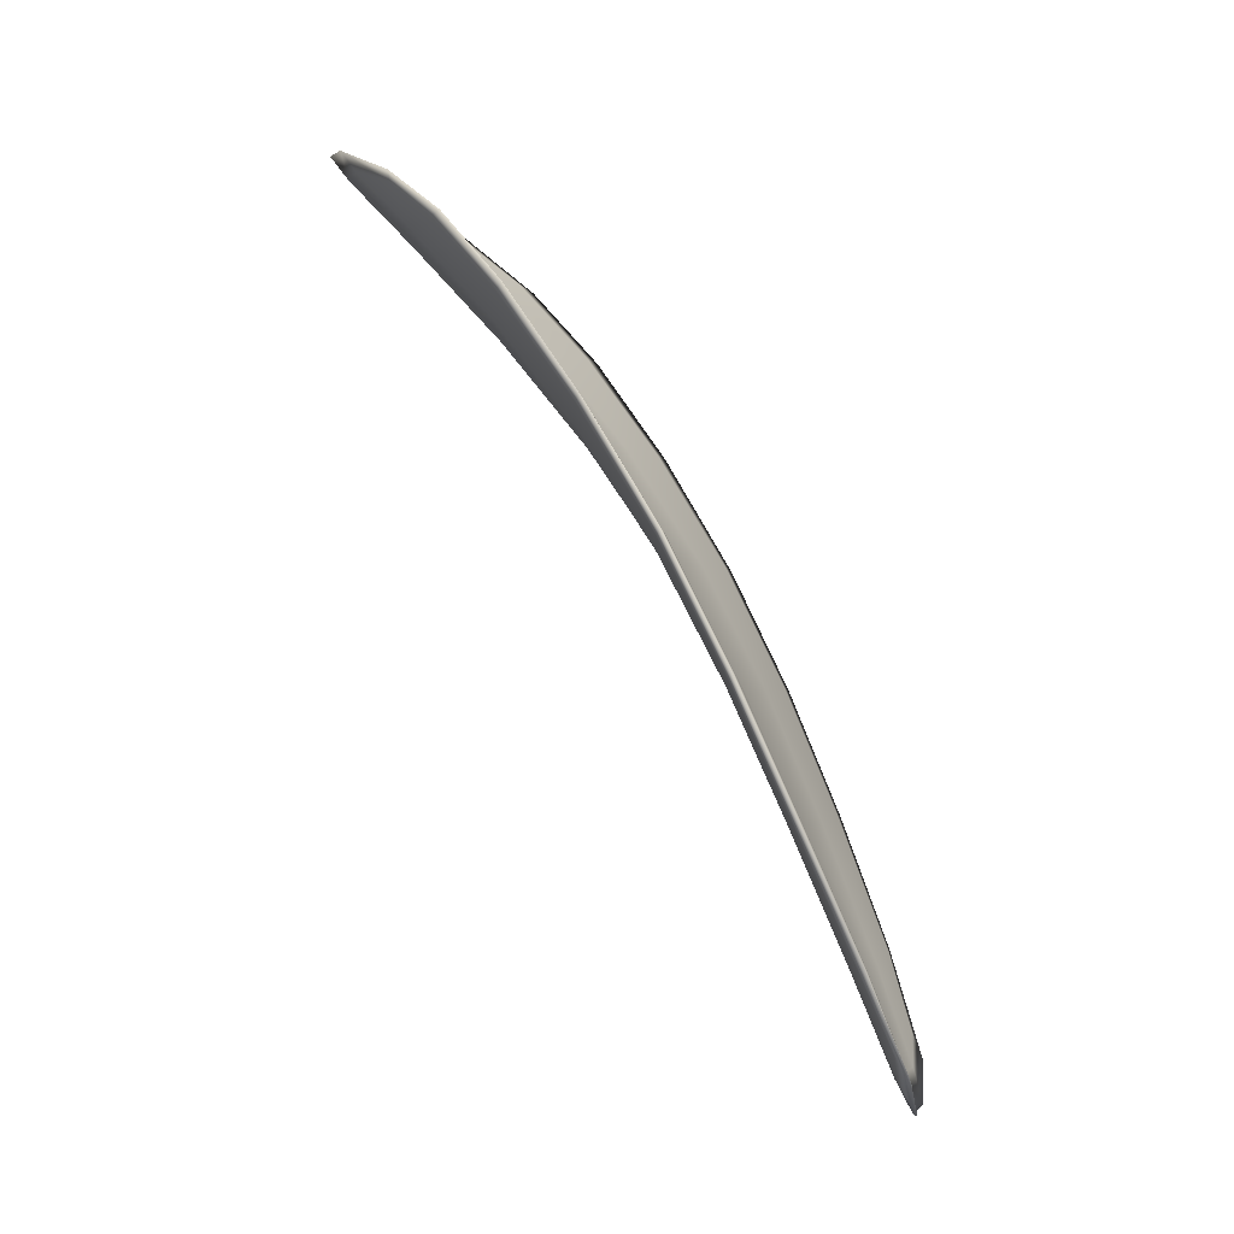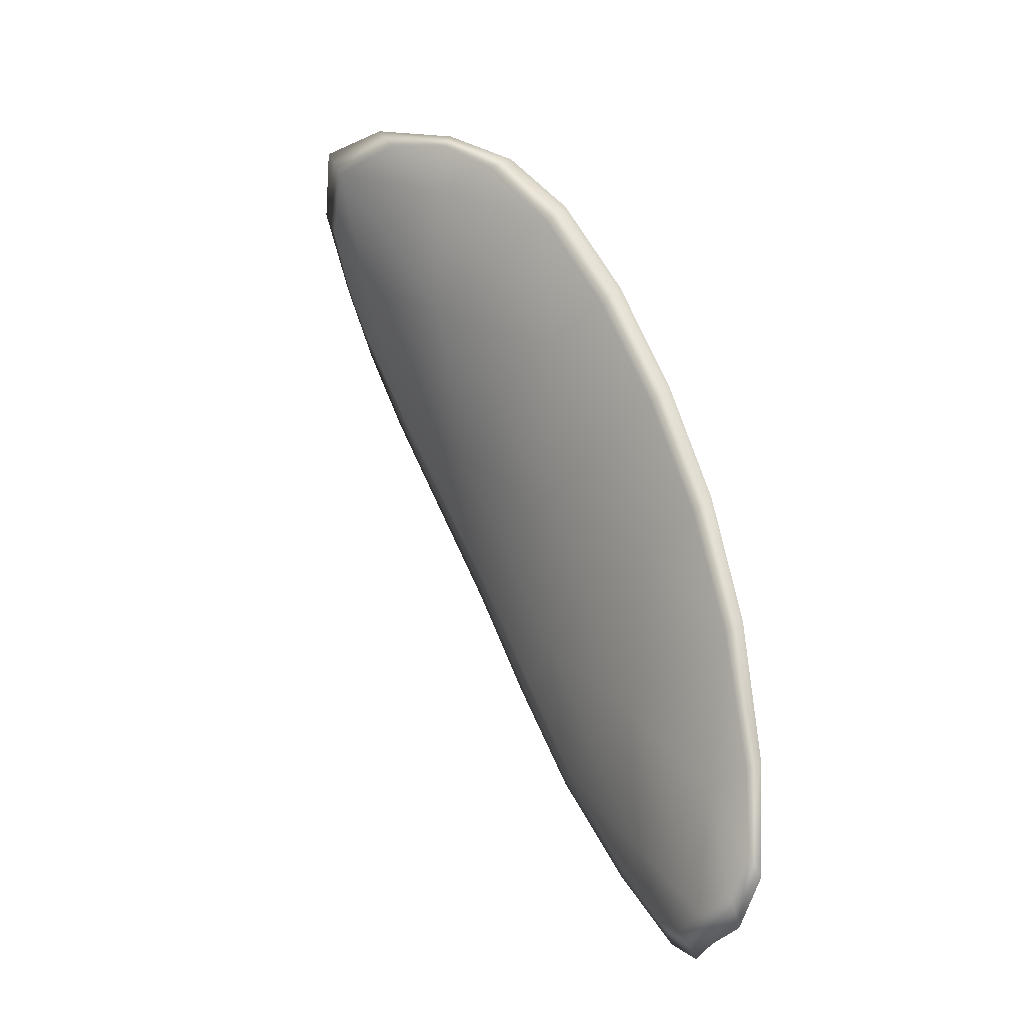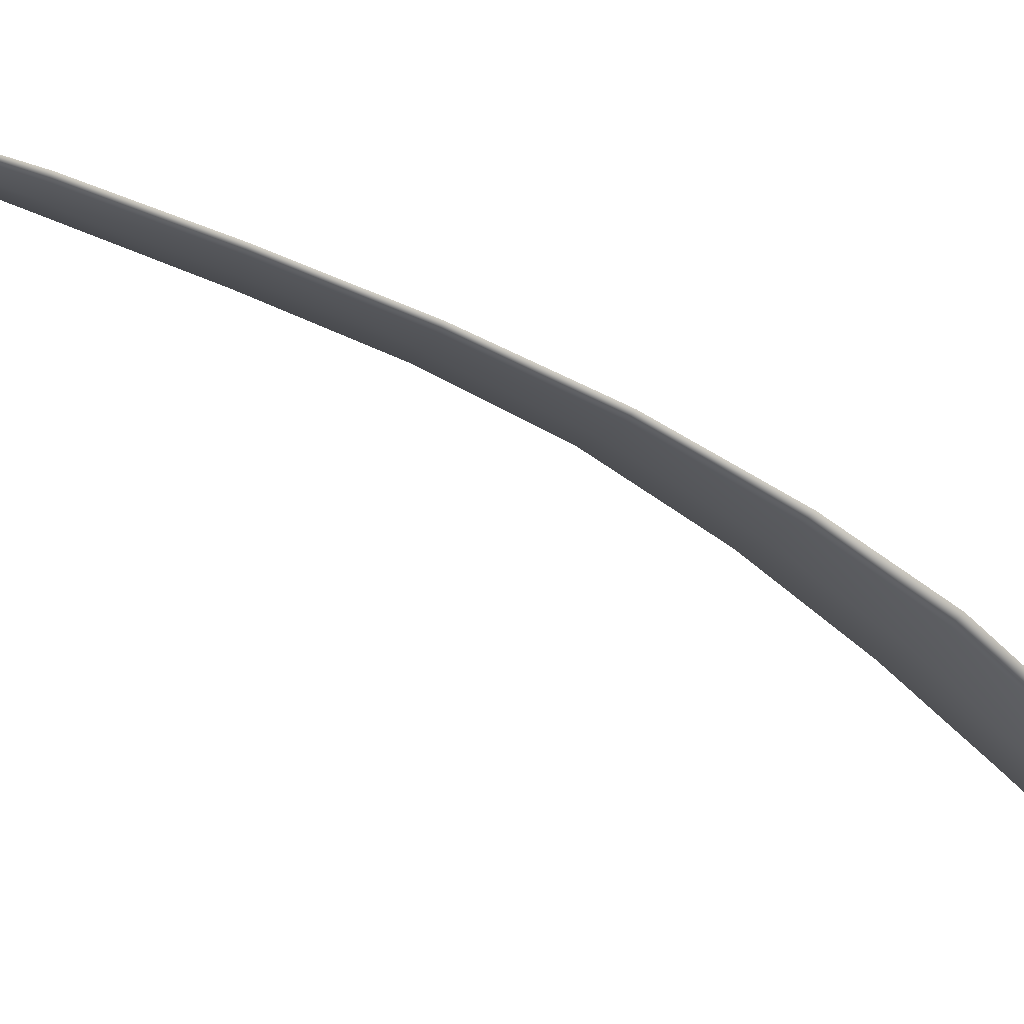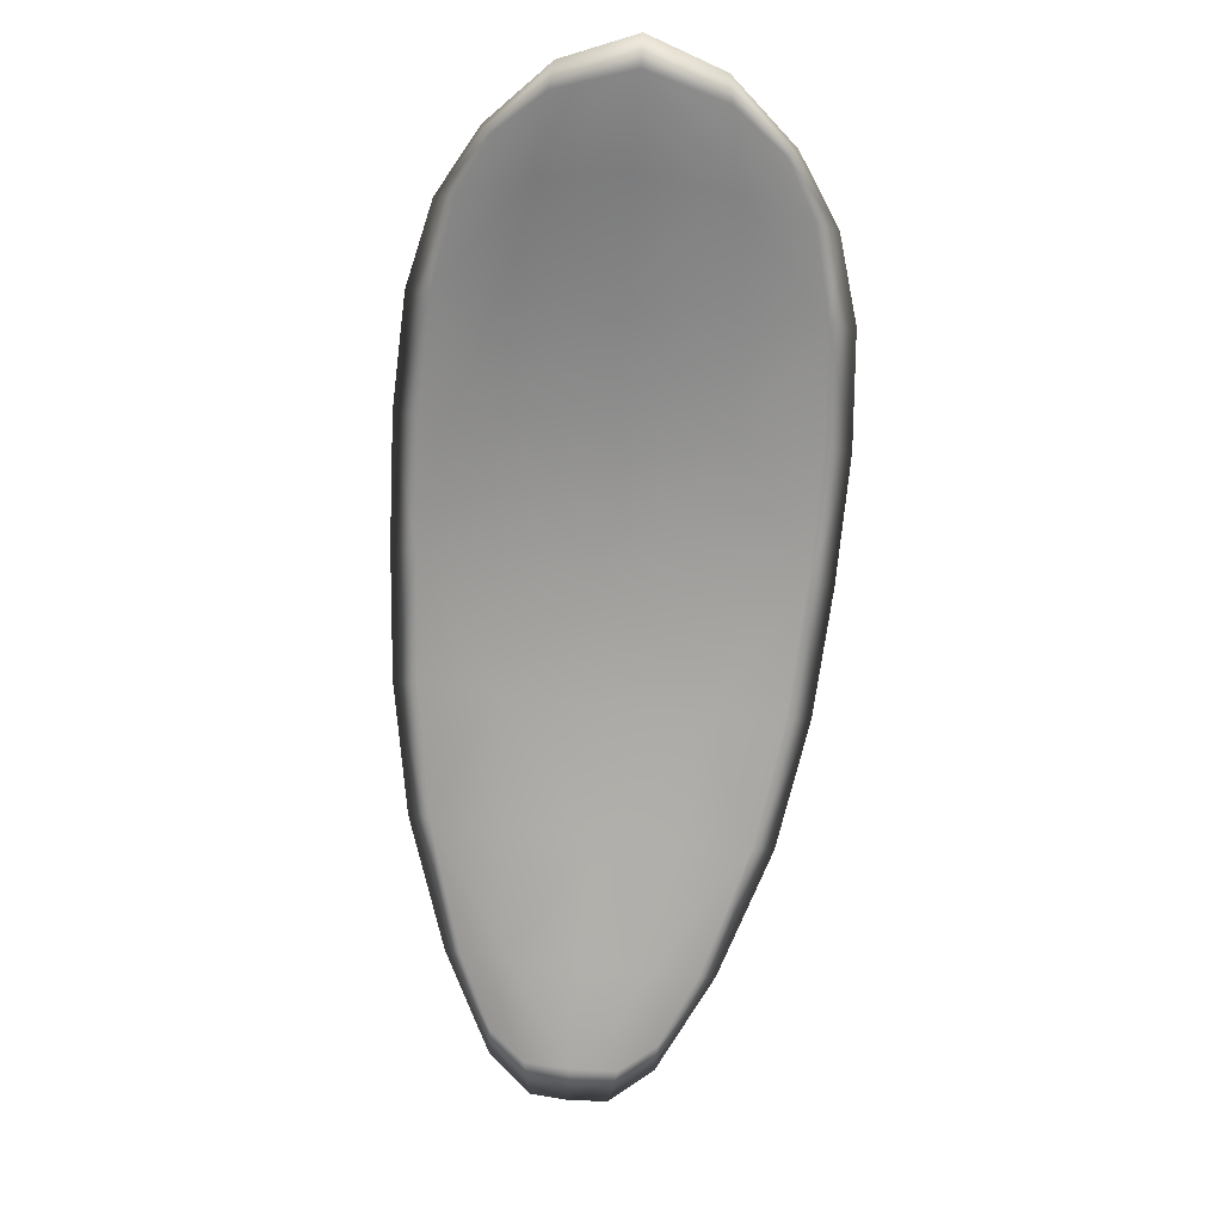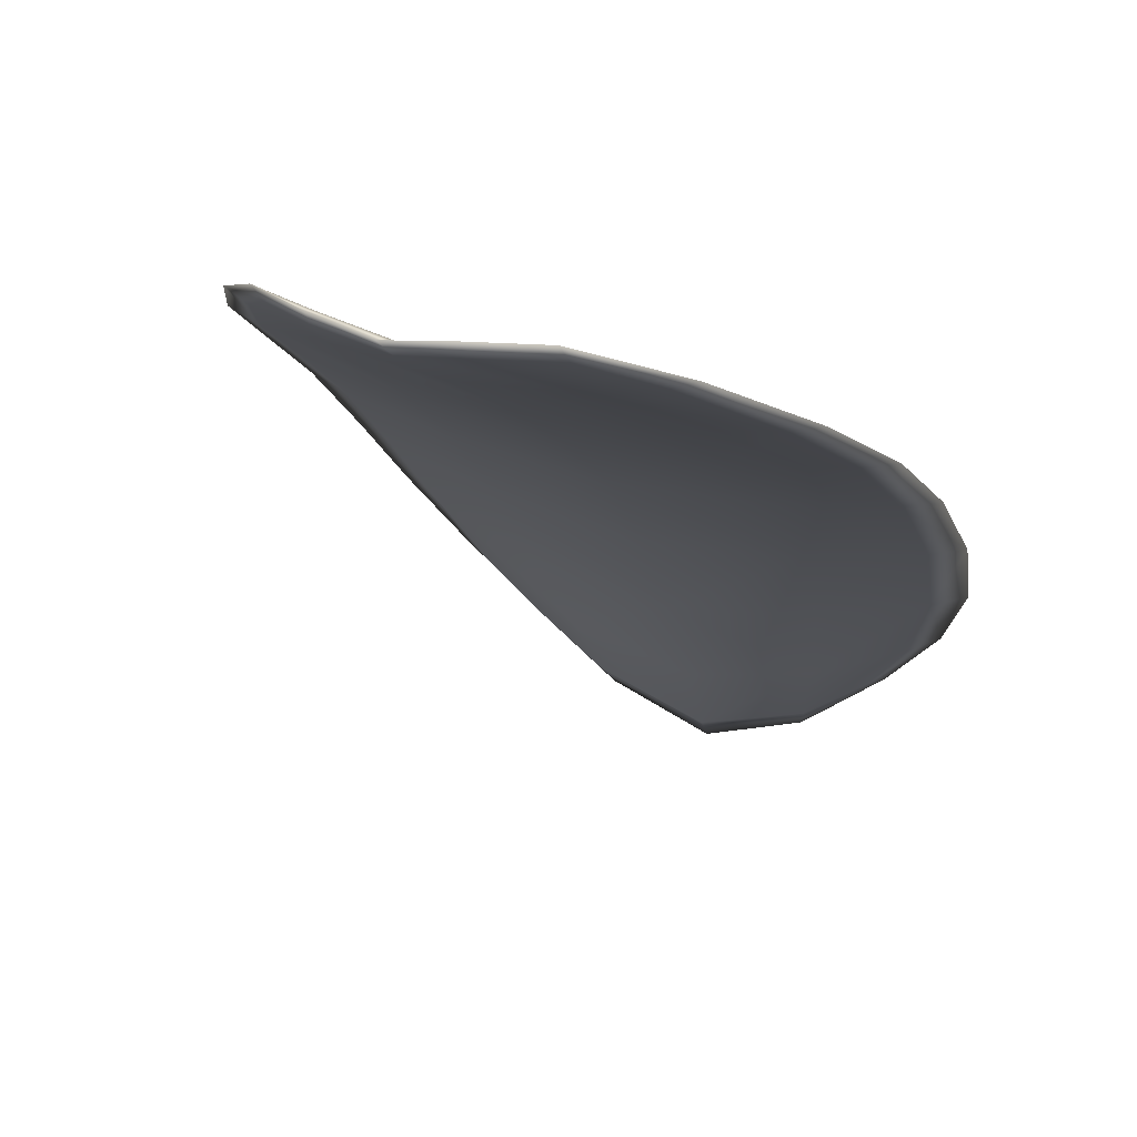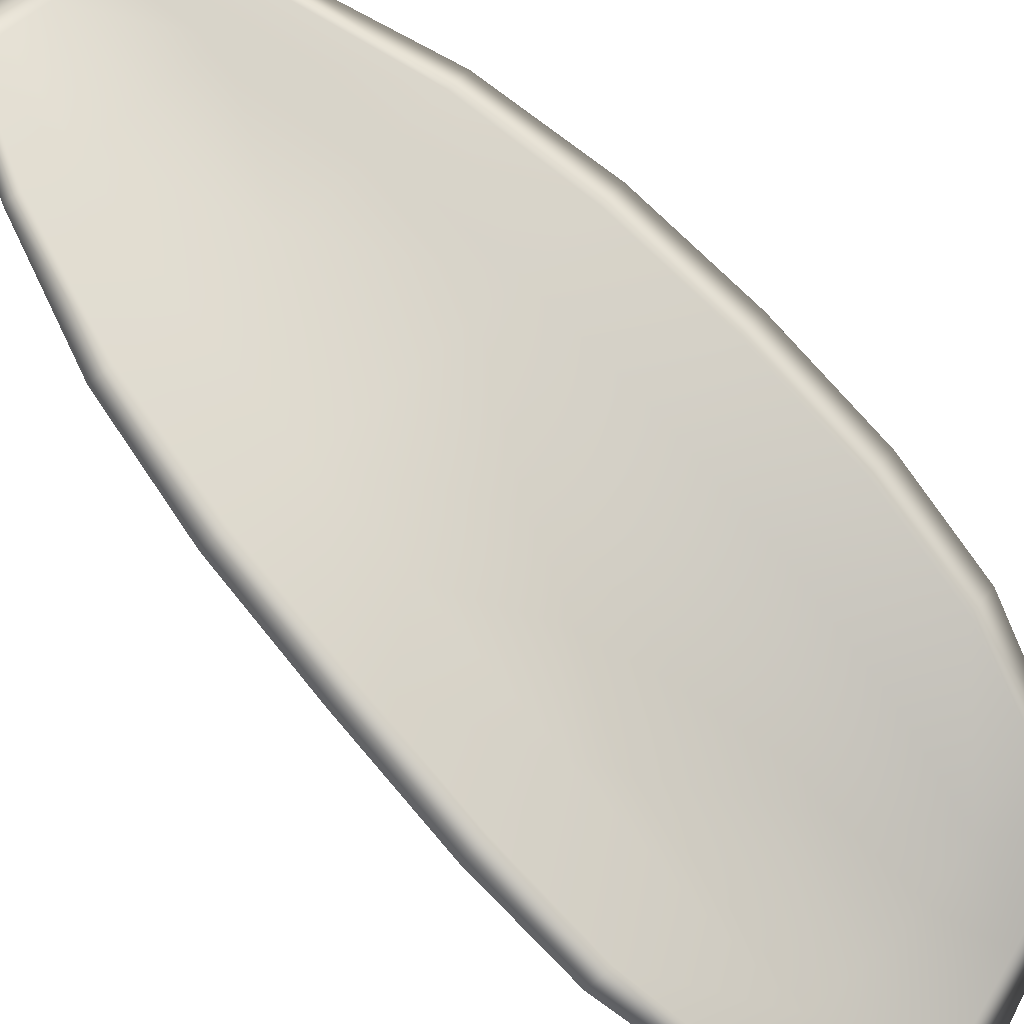
<metadata>
{"format":"obj","ext":"obj","renderer":"f3d","projection":"perspective","resolution":1024,"background":"white","views":[{"elev":-9.5,"azim":-71.9,"up":"+Y"},{"elev":-44.9,"azim":-111.3,"up":"+Y"},{"elev":-4.7,"azim":90.0,"up":"+Z"},{"elev":-11.0,"azim":-170.8,"up":"+Y"},{"elev":16.4,"azim":22.8,"up":"+Z"},{"elev":51.1,"azim":140.4,"up":"+Z"}]}
</metadata>
<code>
v -2.43 0.7517 -1.098
v -2.432 0.7516 -1.098
v -2.432 0.7491 -1.096
v -2.429 0.7494 -1.096
v -2.427 0.7497 -1.096
v -2.428 0.7516 -1.097
v -2.429 0.7526 -1.098
v -2.431 0.7532 -1.099
v -2.433 0.7533 -1.1
v -2.435 0.7512 -1.097
v -2.436 0.7508 -1.096
v -2.437 0.7488 -1.095
v -2.435 0.7489 -1.095
v -2.435 0.7527 -1.099
v -2.436 0.7519 -1.098
v -2.433 0.74 -1.09
v -2.435 0.7399 -1.09
v -2.434 0.7367 -1.088
v -2.432 0.7368 -1.089
v -2.43 0.7369 -1.089
v -2.43 0.7402 -1.091
v -2.431 0.7433 -1.092
v -2.434 0.7432 -1.092
v -2.436 0.7431 -1.091
v -2.428 0.7405 -1.091
v -2.427 0.7372 -1.089
v -2.426 0.7375 -1.089
v -2.426 0.7408 -1.091
v -2.426 0.744 -1.092
v -2.428 0.7437 -1.092
v -2.429 0.7467 -1.094
v -2.431 0.7463 -1.094
v -2.426 0.7471 -1.094
v -2.434 0.7462 -1.093
v -2.436 0.7461 -1.093
v -2.431 0.7335 -1.088
v -2.432 0.7335 -1.087
v -2.431 0.7317 -1.087
v -2.43 0.7311 -1.087
v -2.429 0.7311 -1.087
v -2.429 0.7336 -1.088
v -2.428 0.7339 -1.088
v -2.428 0.7313 -1.087
v -2.427 0.7321 -1.087
v -2.426 0.7341 -1.088
v -2.43 0.7515 -1.098
v -2.432 0.7514 -1.099
v -2.433 0.7532 -1.1
v -2.431 0.753 -1.1
v -2.429 0.7525 -1.099
v -2.428 0.7515 -1.097
v -2.427 0.7496 -1.096
v -2.429 0.7493 -1.096
v -2.432 0.7489 -1.096
v -2.435 0.751 -1.098
v -2.436 0.7507 -1.096
v -2.436 0.7518 -1.098
v -2.435 0.7526 -1.099
v -2.435 0.7487 -1.096
v -2.437 0.7487 -1.095
v -2.433 0.7399 -1.09
v -2.435 0.7398 -1.09
v -2.436 0.743 -1.091
v -2.434 0.743 -1.092
v -2.431 0.7432 -1.092
v -2.43 0.7401 -1.091
v -2.43 0.7368 -1.09
v -2.432 0.7367 -1.089
v -2.434 0.7366 -1.089
v -2.428 0.7404 -1.091
v -2.428 0.7436 -1.093
v -2.426 0.7439 -1.092
v -2.426 0.7407 -1.091
v -2.426 0.7374 -1.09
v -2.427 0.7371 -1.09
v -2.428 0.7466 -1.094
v -2.431 0.7462 -1.094
v -2.426 0.747 -1.094
v -2.434 0.746 -1.094
v -2.436 0.746 -1.093
v -2.431 0.7334 -1.088
v -2.432 0.7334 -1.088
v -2.429 0.7335 -1.088
v -2.429 0.731 -1.087
v -2.43 0.731 -1.087
v -2.431 0.7316 -1.087
v -2.428 0.7338 -1.088
v -2.426 0.734 -1.088
v -2.427 0.732 -1.088
v -2.428 0.7312 -1.087
v -2.433 0.7334 -1.087
v -2.431 0.731 -1.087
v -2.435 0.7366 -1.088
v -2.431 0.7316 -1.087
v -2.428 0.7304 -1.087
v -2.427 0.7314 -1.087
v -2.429 0.7302 -1.087
v -2.427 0.732 -1.088
v -2.427 0.7516 -1.097
v -2.429 0.7528 -1.099
v -2.426 0.7498 -1.096
v -2.429 0.7525 -1.099
v -2.435 0.7532 -1.099
v -2.436 0.752 -1.098
v -2.433 0.7538 -1.101
v -2.436 0.7518 -1.098
v -2.437 0.7506 -1.096
v -2.437 0.7487 -1.094
v -2.43 0.7302 -1.087
v -2.426 0.7341 -1.088
v -2.425 0.7376 -1.09
v -2.431 0.7536 -1.1
v -2.426 0.7472 -1.094
v -2.425 0.7441 -1.092
v -2.437 0.7461 -1.093
v -2.436 0.743 -1.091
v -2.436 0.7398 -1.09
v -2.425 0.7409 -1.091
f 1 2 3
f 1 3 4
f 1 4 5
f 1 5 6
f 1 6 7
f 1 7 8
f 1 8 9
f 1 9 2
f 10 11 12
f 10 12 13
f 10 13 3
f 10 3 2
f 10 2 9
f 10 9 14
f 10 14 15
f 10 15 11
f 16 17 18
f 16 18 19
f 16 19 20
f 16 20 21
f 16 21 22
f 16 22 23
f 16 23 24
f 16 24 17
f 25 21 20
f 25 20 26
f 25 26 27
f 25 27 28
f 25 28 29
f 25 29 30
f 25 30 22
f 25 22 21
f 31 32 22
f 31 22 30
f 31 30 29
f 31 29 33
f 31 33 5
f 31 5 4
f 31 4 3
f 31 3 32
f 34 35 24
f 34 24 23
f 34 23 22
f 34 22 32
f 34 32 3
f 34 3 13
f 34 13 12
f 34 12 35
f 36 37 38
f 36 38 39
f 36 39 40
f 36 40 41
f 36 41 20
f 36 20 19
f 36 19 18
f 36 18 37
f 42 41 40
f 42 40 43
f 42 43 44
f 42 44 45
f 42 45 27
f 42 27 26
f 42 26 20
f 42 20 41
f 46 47 48
f 46 48 49
f 46 49 50
f 46 50 51
f 46 51 52
f 46 52 53
f 46 53 54
f 46 54 47
f 55 56 57
f 55 57 58
f 55 58 48
f 55 48 47
f 55 47 54
f 55 54 59
f 55 59 60
f 55 60 56
f 61 62 63
f 61 63 64
f 61 64 65
f 61 65 66
f 61 66 67
f 61 67 68
f 61 68 69
f 61 69 62
f 70 66 65
f 70 65 71
f 70 71 72
f 70 72 73
f 70 73 74
f 70 74 75
f 70 75 67
f 70 67 66
f 76 77 54
f 76 54 53
f 76 53 52
f 76 52 78
f 76 78 72
f 76 72 71
f 76 71 65
f 76 65 77
f 79 80 60
f 79 60 59
f 79 59 54
f 79 54 77
f 79 77 65
f 79 65 64
f 79 64 63
f 79 63 80
f 81 82 69
f 81 69 68
f 81 68 67
f 81 67 83
f 81 83 84
f 81 84 85
f 81 85 86
f 81 86 82
f 87 83 67
f 87 67 75
f 87 75 74
f 87 74 88
f 87 88 89
f 87 89 90
f 87 90 84
f 87 84 83
f 91 92 38
f 91 38 37
f 91 37 18
f 91 18 93
f 91 93 69
f 91 69 82
f 91 82 94
f 91 94 92
f 95 96 44
f 95 44 43
f 95 43 40
f 95 40 97
f 95 97 84
f 95 84 90
f 95 90 98
f 95 98 96
f 99 100 7
f 99 7 6
f 99 6 5
f 99 5 101
f 99 101 52
f 99 52 51
f 99 51 102
f 99 102 100
f 103 104 15
f 103 15 14
f 103 14 9
f 103 9 105
f 103 105 48
f 103 48 58
f 103 58 106
f 103 106 104
f 107 108 12
f 107 12 11
f 107 11 15
f 107 15 104
f 107 104 106
f 107 106 56
f 107 56 60
f 107 60 108
f 109 97 40
f 109 40 39
f 109 39 38
f 109 38 92
f 109 92 94
f 109 94 85
f 109 85 84
f 109 84 97
f 110 111 27
f 110 27 45
f 110 45 44
f 110 44 96
f 110 96 98
f 110 98 88
f 110 88 74
f 110 74 111
f 112 105 9
f 112 9 8
f 112 8 7
f 112 7 100
f 112 100 102
f 112 102 49
f 112 49 48
f 112 48 105
f 113 101 5
f 113 5 33
f 113 33 29
f 113 29 114
f 113 114 72
f 113 72 78
f 113 78 52
f 113 52 101
f 115 116 24
f 115 24 35
f 115 35 12
f 115 12 108
f 115 108 60
f 115 60 80
f 115 80 63
f 115 63 116
f 117 93 18
f 117 18 17
f 117 17 24
f 117 24 116
f 117 116 63
f 117 63 62
f 117 62 69
f 117 69 93
f 118 114 29
f 118 29 28
f 118 28 27
f 118 27 111
f 118 111 74
f 118 74 73
f 118 73 72
f 118 72 114

</code>
